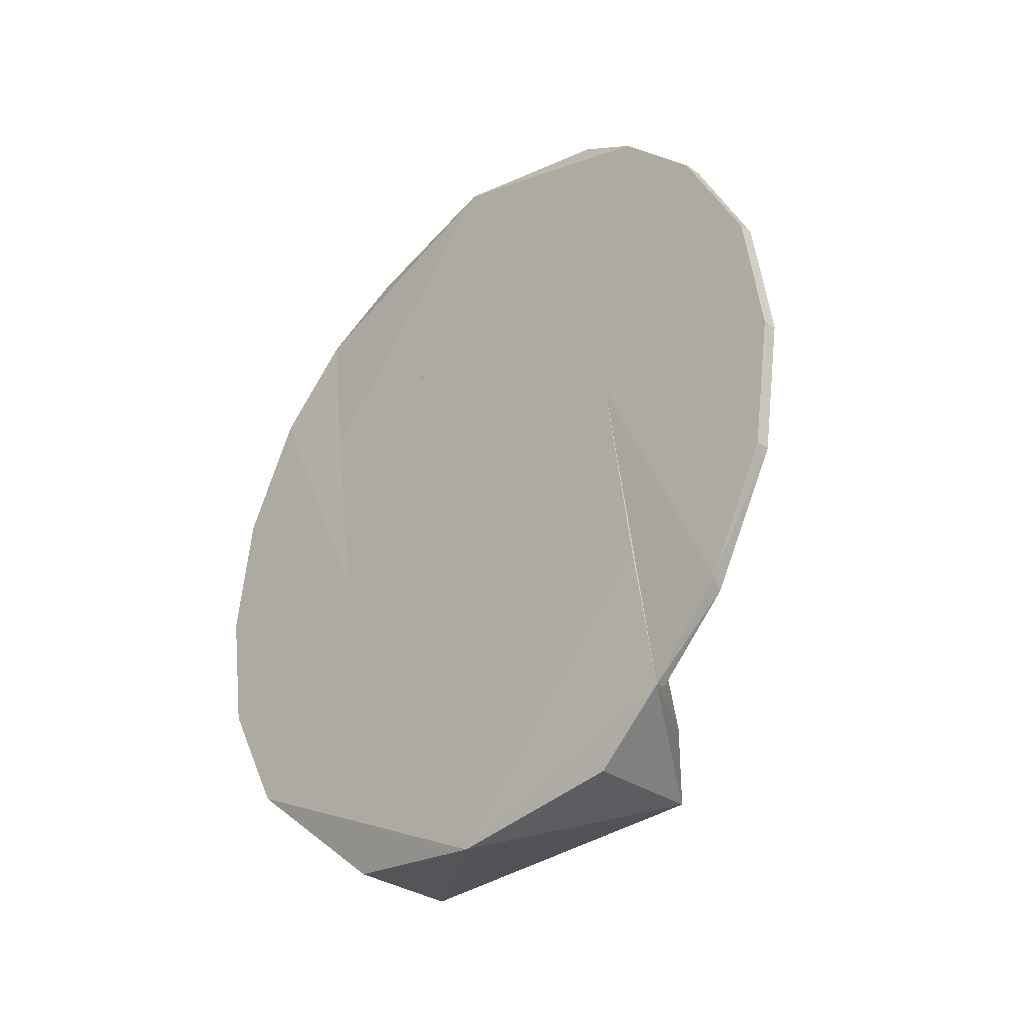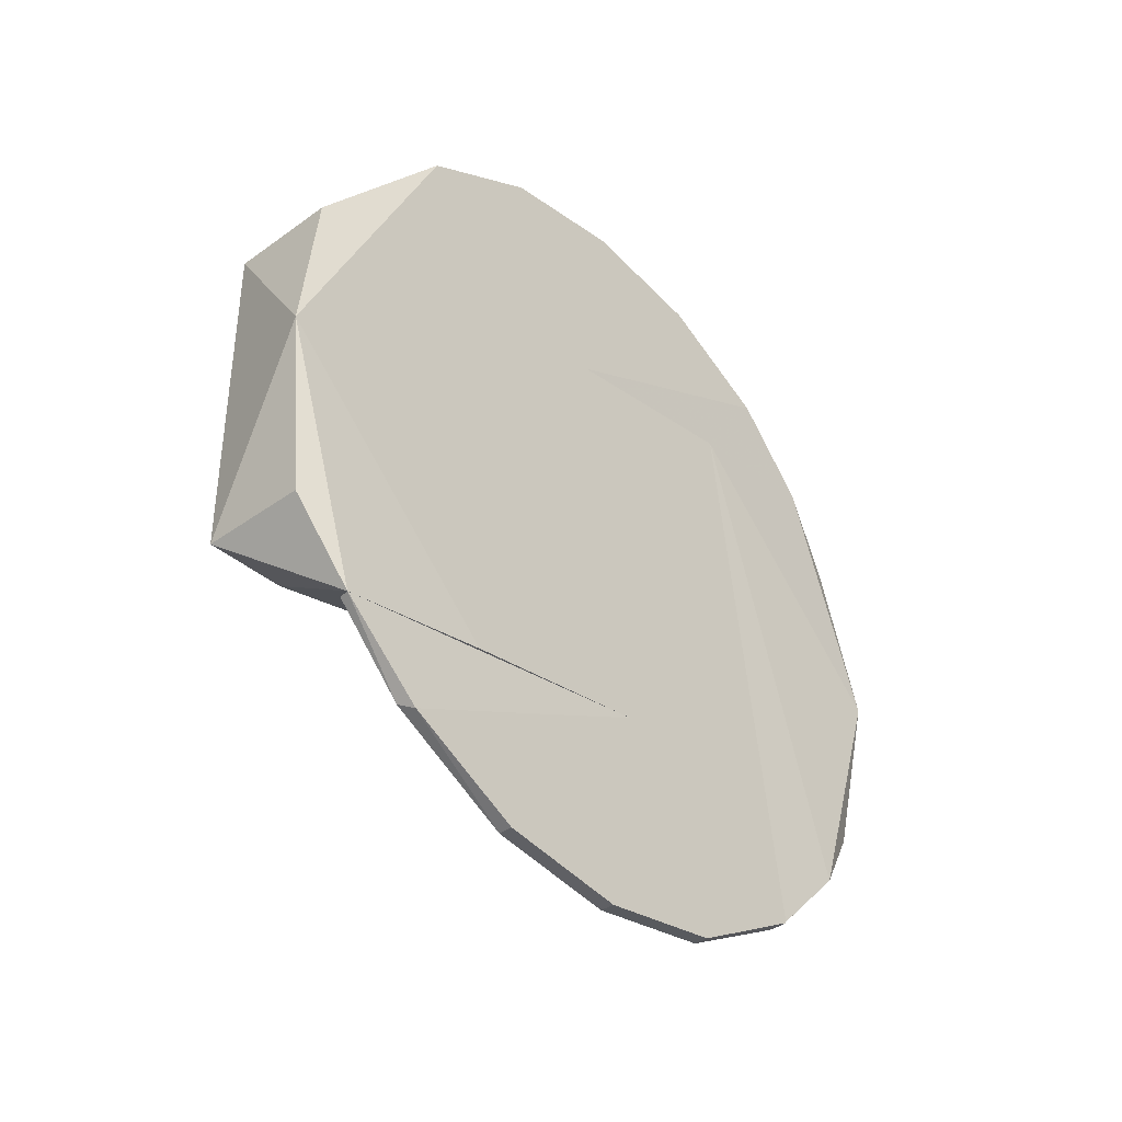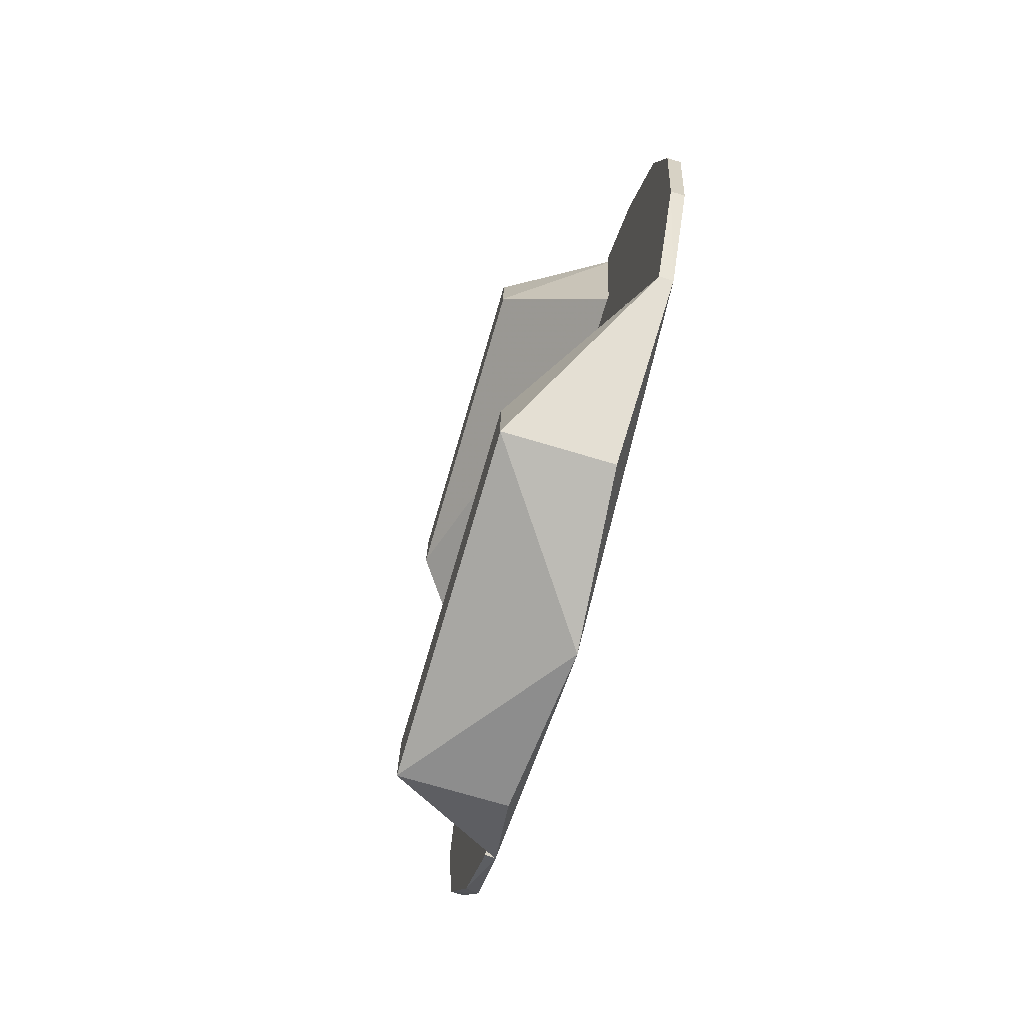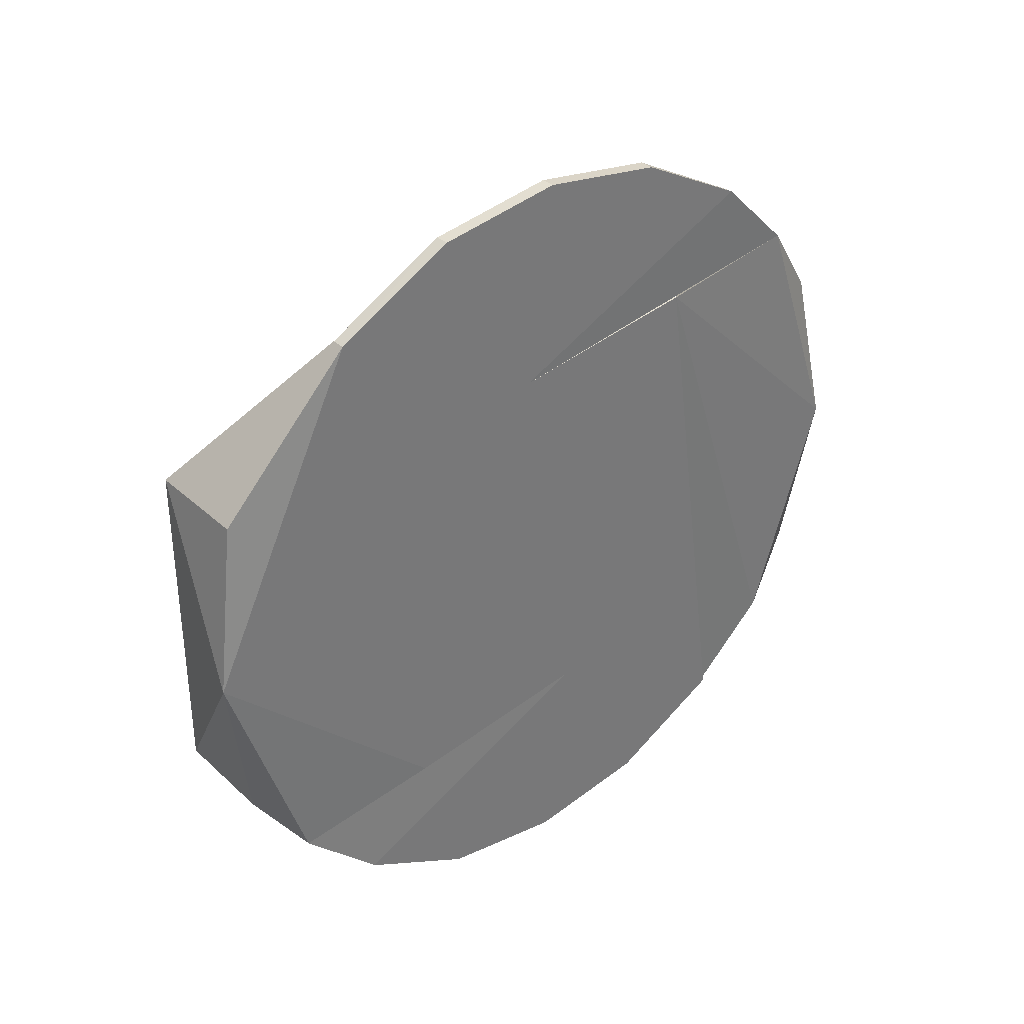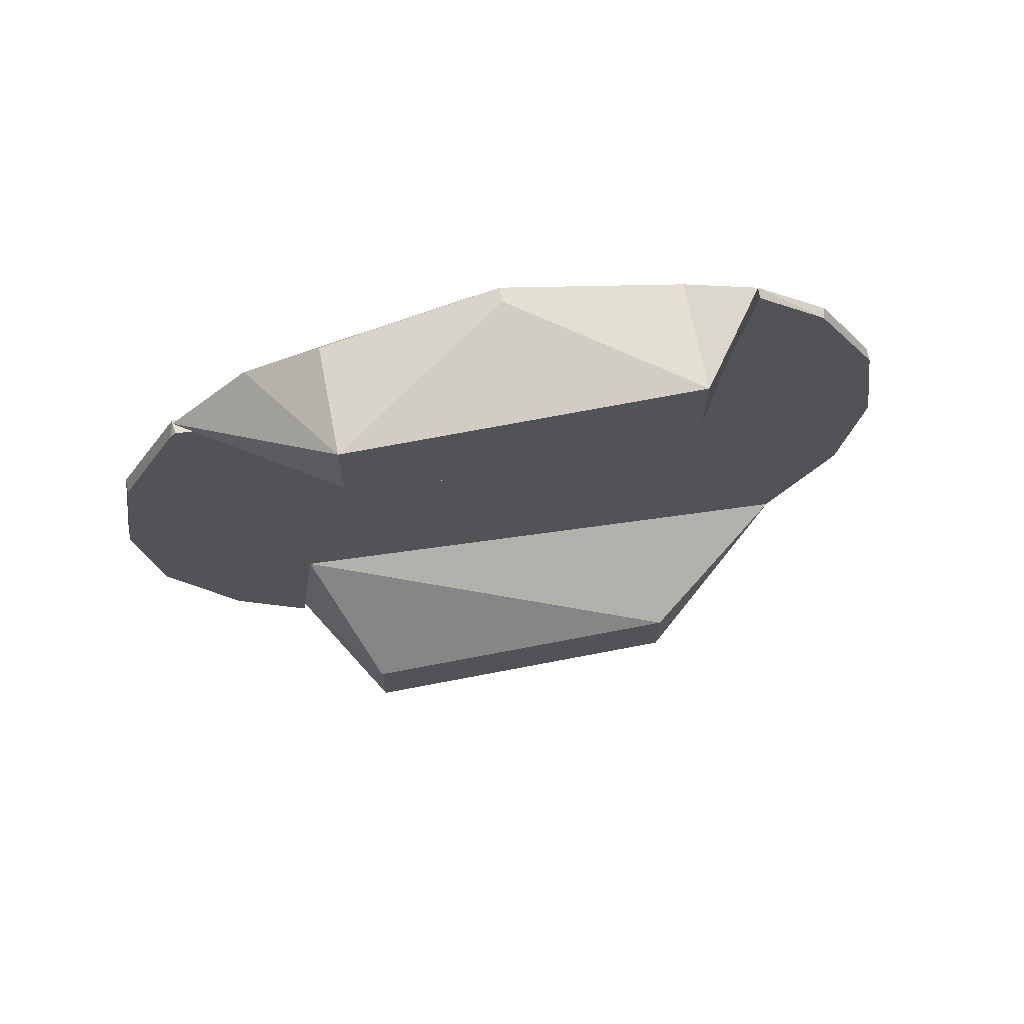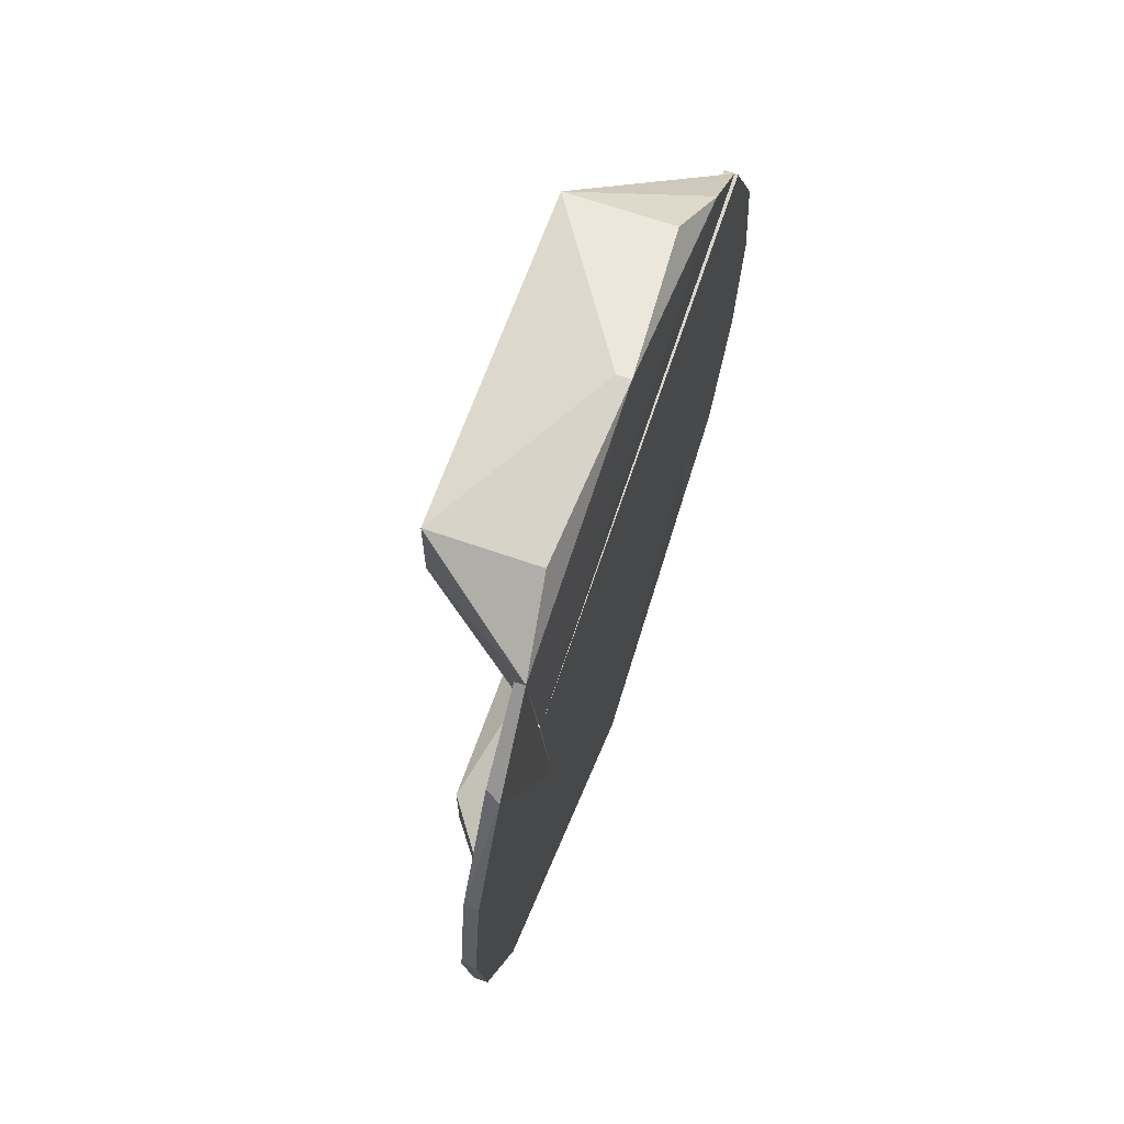
<metadata>
{"format":"obj","ext":"obj","renderer":"f3d","projection":"perspective","resolution":1024,"background":"white","views":[{"elev":-32.2,"azim":-43.7,"up":"+Z"},{"elev":-38.2,"azim":-137.7,"up":"+Y"},{"elev":-74.3,"azim":163.6,"up":"+Z"},{"elev":34.4,"azim":-129.5,"up":"+Y"},{"elev":68.8,"azim":79.0,"up":"+Z"},{"elev":65.8,"azim":-160.6,"up":"+Z"}]}
</metadata>
<code>
v 0.1189 0.03538 -0.005048
v 0.1214 0.03538 -0.005028
v 0.1195 0.04415 0.05713
v 0.1214 0.07065 -0.01003
v 0.1214 0.06874 0.02263
v 0.1189 0.07065 -0.01003
v 0.1189 0.06874 0.02263
v 0.1214 0.05686 0.04455
v 0.1189 0.07218 0
v 0.1189 0.05788 0.04306
v 0.1214 0.04412 0.05686
v 0.1214 0.07218 0
f 1 2 3
f 4 5 2
f 4 1 6
f 4 2 1
f 7 6 1
f 8 2 5
f 9 6 7
f 9 7 5
f 9 4 6
f 10 3 8
f 10 5 7
f 10 8 5
f 10 1 3
f 10 7 1
f 11 3 2
f 11 2 8
f 11 8 3
f 12 5 4
f 12 4 9
f 12 9 5
v 0.1214 -0.03538 0.005048
v 0.1195 -0.04415 -0.05713
v 0.1189 -0.03538 0.005048
v 0.1214 -0.07065 0.01003
v 0.1214 -0.06874 -0.02263
v 0.1189 -0.07065 0.01003
v 0.1189 -0.07218 0
v 0.1189 -0.06874 -0.02263
v 0.1214 -0.05686 -0.04455
v 0.1189 -0.05788 -0.04306
v 0.1214 -0.04412 -0.05686
v 0.1214 -0.07218 -0
f 13 14 15
f 13 16 17
f 13 15 16
f 18 19 16
f 18 16 15
f 18 15 19
f 20 19 15
f 20 17 19
f 21 13 17
f 22 14 21
f 22 17 20
f 22 21 17
f 22 15 14
f 22 20 15
f 23 14 13
f 23 13 21
f 23 21 14
f 24 17 16
f 24 16 19
f 24 19 17
v 0.1189 -0.03538 0.005048
v 0.1214 -0.04037 -0.03031
v 0.1214 -0.03538 0.005048
v 0.1189 0.07065 -0.01003
v 0.1189 0.05706 -0.04417
v 0.1214 0.06874 -0.02263
v 0.1189 -0.04037 -0.03031
v 0.1214 0.05699 -0.04416
v 0.1214 0.07065 -0.01003
v 0.1189 0.06874 -0.02263
f 25 26 27
f 28 29 25
f 28 25 27
f 30 27 26
f 31 25 29
f 31 29 26
f 31 26 25
f 32 26 29
f 32 29 30
f 32 30 26
f 33 28 27
f 33 27 30
f 33 30 28
f 34 29 28
f 34 28 30
f 34 30 29
v 0.1214 -0.07065 0.01003
v 0.1189 -0.07065 0.01003
v 0.1189 0.03538 -0.005048
v 0.1189 -0.06874 0.02263
v 0.1189 0.04037 0.03031
v 0.1195 -0.05711 0.04418
v 0.1214 0.04037 0.03031
v 0.1214 0.03538 -0.005028
v 0.1214 -0.06874 0.02263
v 0.1214 -0.05684 0.04414
v 0.1189 -0.05706 0.04417
v 0.1214 -0.05788 0.04306
f 35 36 37
f 38 37 36
f 38 36 35
f 39 37 38
f 39 40 41
f 39 41 37
f 42 35 37
f 42 37 41
f 42 41 35
f 43 38 35
f 43 35 41
f 44 41 40
f 44 43 41
f 45 38 40
f 45 40 39
f 45 39 38
f 46 43 44
f 46 44 40
f 46 40 38
f 46 38 43
v 0.1195 -0.04415 -0.05713
v 0.1189 -0.04037 -0.03031
v 0.1189 0 -0.07218
v 0.1214 -0.04037 -0.03031
v 0.1189 0.05706 -0.04417
v 0.1404 -0.03007 -0.06701
v 0.1404 0.03007 -0.06701
v 0.1404 0.03007 -0.05299
v 0.1214 0.03007 -0.06701
v 0.1404 -0.03007 -0.05299
v 0.1214 -0.03007 -0.06701
v 0.1213 0.05706 -0.04417
f 47 48 49
f 48 47 50
f 51 49 48
f 51 48 50
f 52 49 53
f 54 52 53
f 55 49 51
f 55 51 53
f 55 53 49
f 56 52 54
f 56 54 50
f 56 50 47
f 56 47 52
f 57 47 49
f 57 49 52
f 57 52 47
f 58 53 51
f 58 54 53
f 58 51 50
f 58 50 54
v 0.1195 0.04415 0.05713
v 0.1189 0.04037 0.03031
v 0.1189 -0 0.07218
v 0.1404 0.03007 0.05299
v 0.1404 -0.03007 0.06701
v 0.1214 0 0.07218
v 0.1404 0.03007 0.06701
v 0.1404 -0.03007 0.05299
v 0.1195 -0.05711 0.04418
v 0.1214 -0.03007 0.06701
v 0.1214 0.03007 0.06701
v 0.1189 -0.04306 0.05788
f 59 60 61
f 62 60 59
f 63 64 61
f 65 64 63
f 65 63 62
f 65 62 59
f 65 61 64
f 66 62 63
f 66 63 67
f 66 67 60
f 66 60 62
f 68 63 61
f 69 59 61
f 69 61 65
f 69 65 59
f 70 67 63
f 70 63 68
f 70 68 61
f 70 61 60
f 70 60 67

</code>
